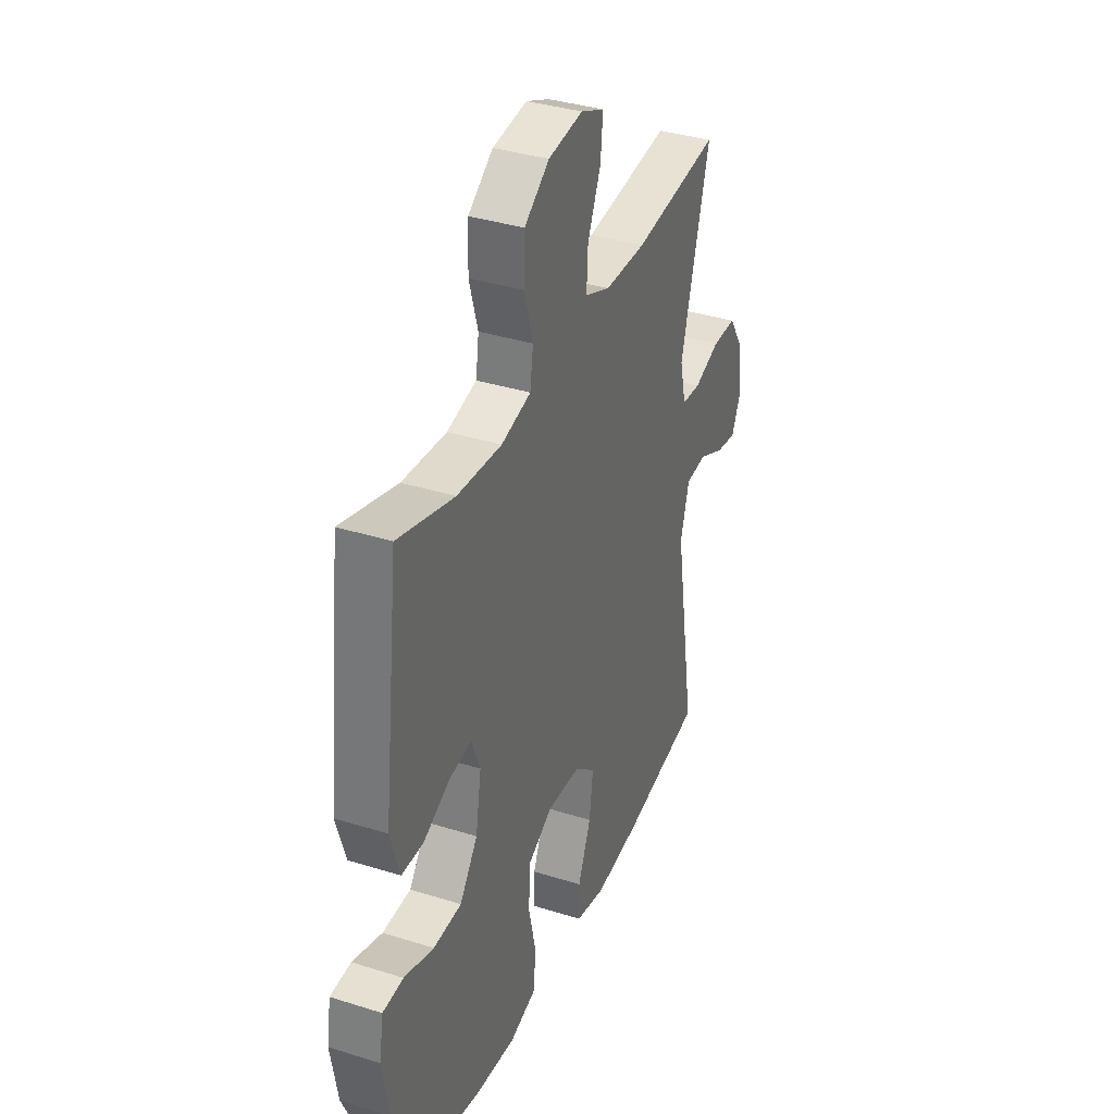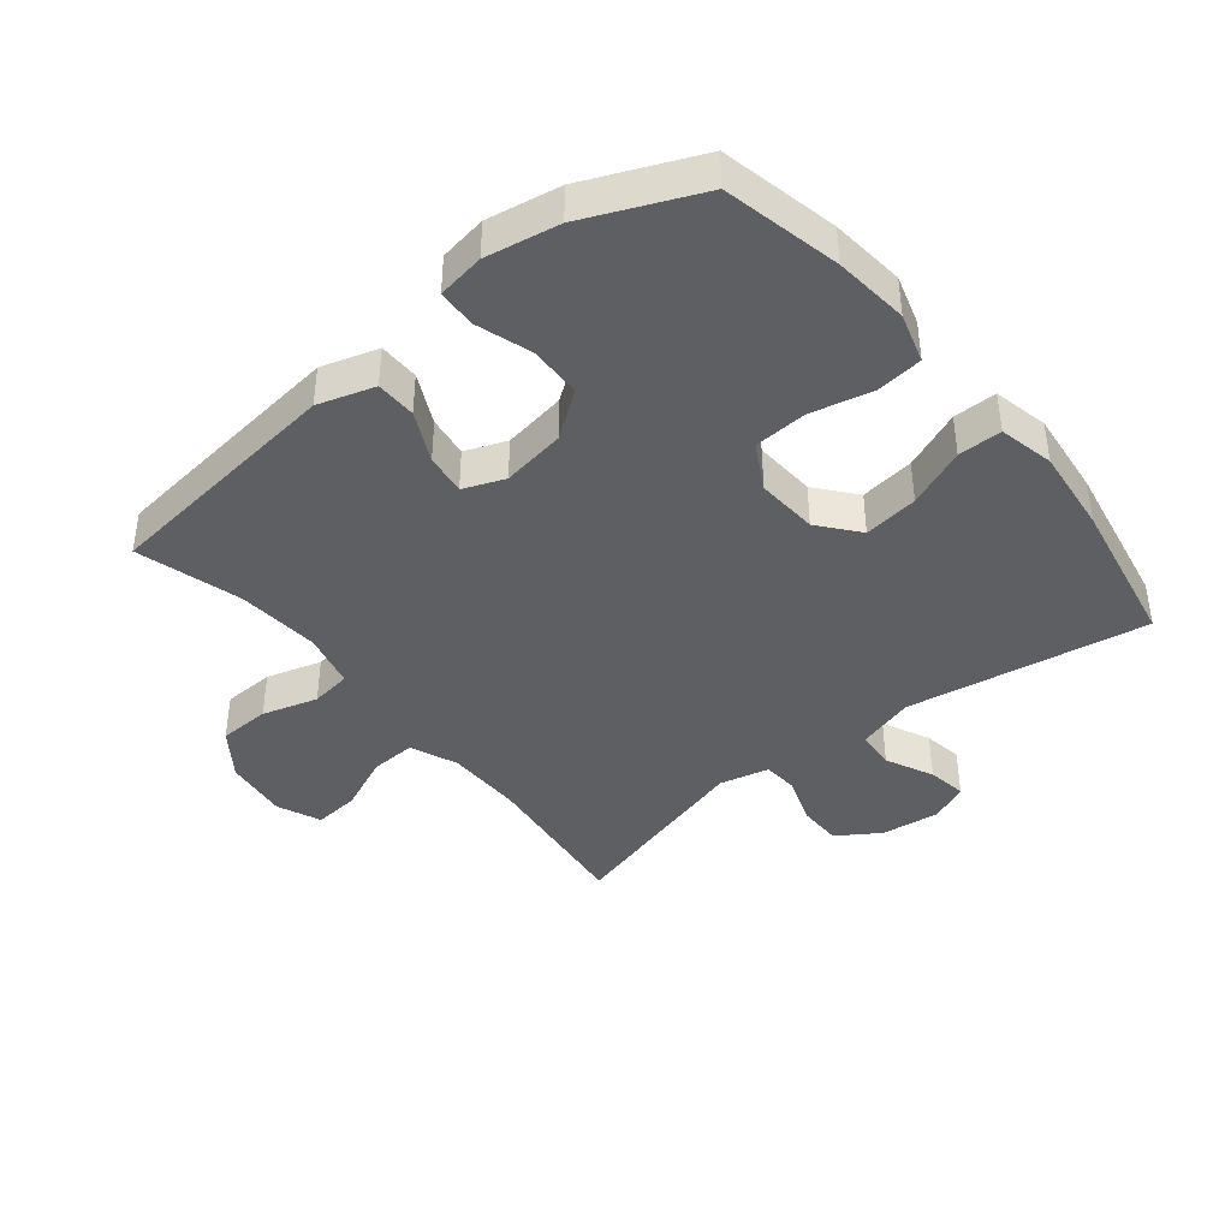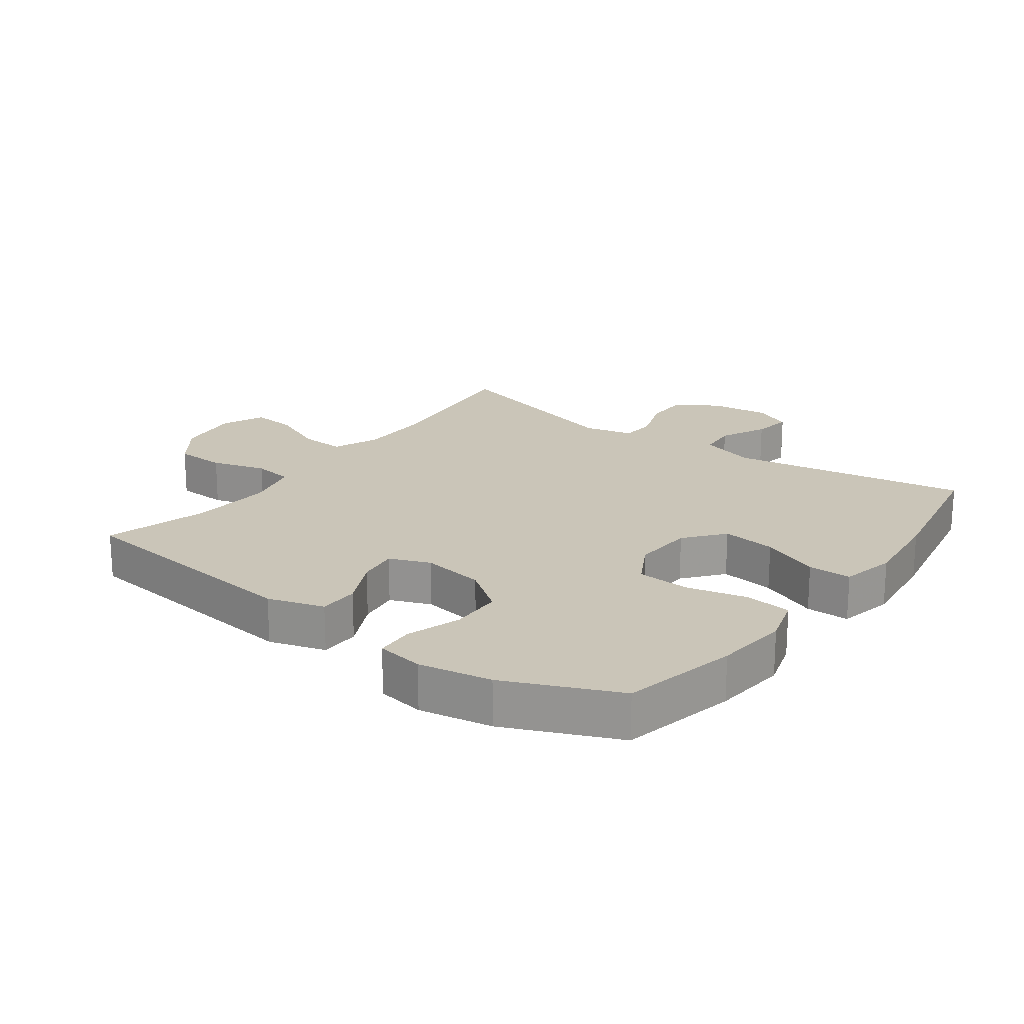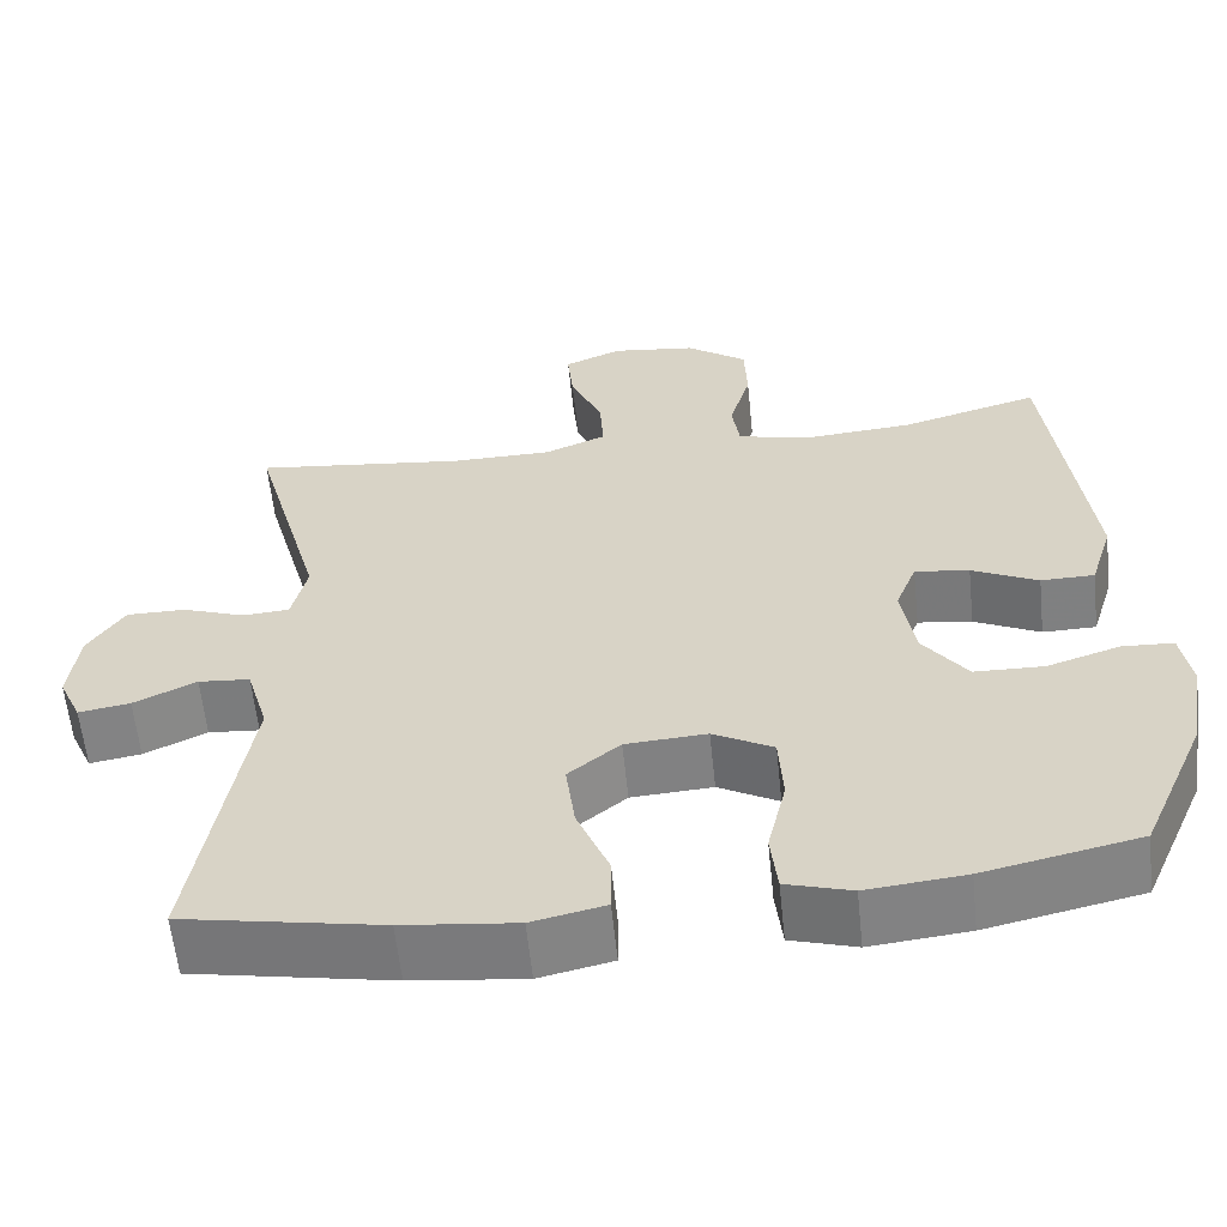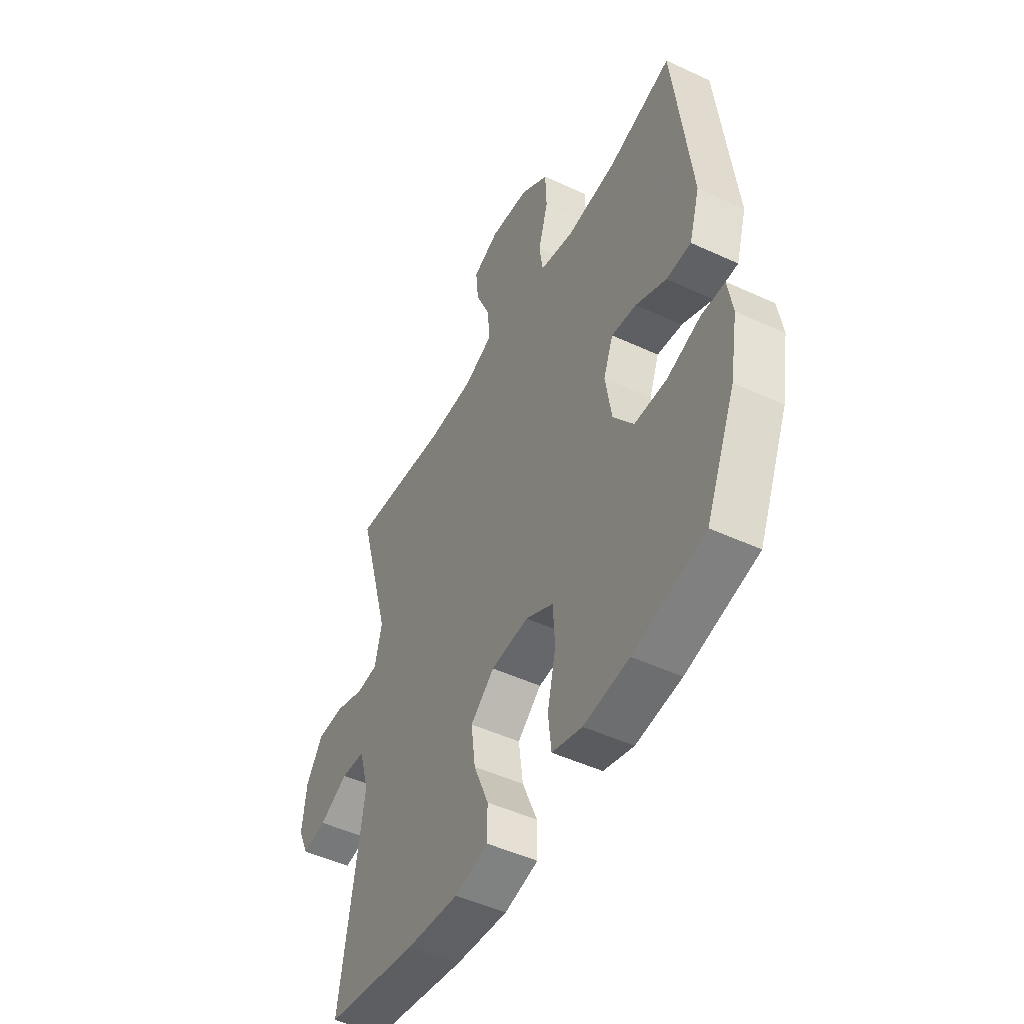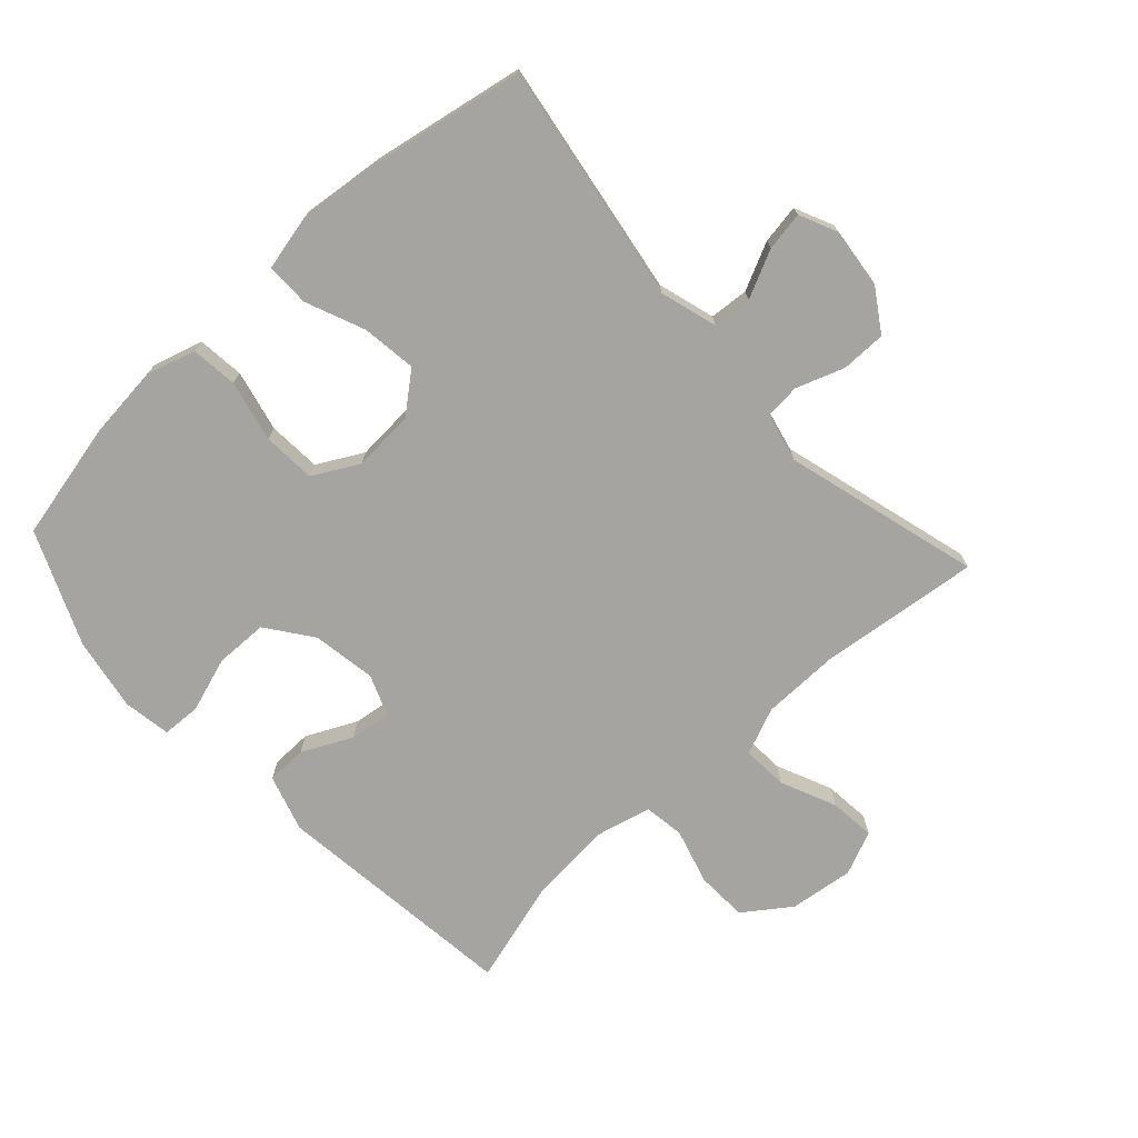
<metadata>
{"format":"obj","ext":"obj","renderer":"f3d","projection":"perspective","resolution":1024,"background":"white","views":[{"elev":36.2,"azim":112.4,"up":"+Z"},{"elev":-40.8,"azim":128.9,"up":"+Y"},{"elev":20.3,"azim":126.3,"up":"+Y"},{"elev":-59.8,"azim":5.9,"up":"+Z"},{"elev":-48.8,"azim":62.7,"up":"+Z"},{"elev":-73.2,"azim":-137.3,"up":"+Y"}]}
</metadata>
<code>
v -0.5 0.07 -0.5
v -0.439 0.07 -0.126
v -0.465 0.07 -0.037
v -0.526 0.07 -0.032
v -0.6 0.07 -0.067
v -0.661 0.07 -0.077
v -0.688 0.07 -0.017
v -0.677 0.07 0.075
v -0.634 0.07 0.141
v -0.564 0.07 0.141
v -0.489 0.07 0.114
v -0.434 0.07 0.118
v -0.416 0.07 0.195
v -0.5 0.07 0.5
v -0.248 0.07 0.47
v -0.129 0.07 0.471
v -0.056 0.07 0.501
v -0.06 0.07 0.572
v -0.098 0.07 0.659
v -0.105 0.07 0.73
v -0.037 0.07 0.759
v 0.063 0.07 0.746
v 0.135 0.07 0.694
v 0.138 0.07 0.614
v 0.113 0.07 0.528
v 0.122 0.07 0.465
v 0.208 0.07 0.444
v 0.337 0.07 0.454
v 0.5 0.07 0.5
v 0.545 0.07 0.117
v 0.518 0.07 0.029
v 0.455 0.07 0.028
v 0.377 0.07 0.066
v 0.313 0.07 0.075
v 0.288 0.07 0.011
v 0.304 0.07 -0.088
v 0.356 0.07 -0.159
v 0.438 0.07 -0.161
v 0.524 0.07 -0.133
v 0.584 0.07 -0.136
v 0.596 0.07 -0.21
v 0.576 0.07 -0.324
v 0.5 0.07 -0.5
v 0.318 0.07 -0.54
v 0.202 0.07 -0.552
v 0.125 0.07 -0.529
v 0.117 0.07 -0.456
v 0.139 0.07 -0.361
v 0.134 0.07 -0.278
v 0.063 0.07 -0.239
v -0.033 0.07 -0.245
v -0.094 0.07 -0.295
v -0.083 0.07 -0.38
v -0.045 0.07 -0.472
v -0.045 0.07 -0.54
v -0.131 0.07 -0.559
v -0.265 0.07 -0.544
v -0.5 0 -0.5
v -0.439 0 -0.126
v -0.465 0 -0.037
v -0.526 0 -0.032
v -0.6 0 -0.067
v -0.661 0 -0.077
v -0.688 0 -0.017
v -0.677 0 0.075
v -0.634 0 0.141
v -0.564 0 0.141
v -0.489 0 0.114
v -0.434 0 0.118
v -0.416 0 0.195
v -0.5 0 0.5
v -0.248 0 0.47
v -0.129 0 0.471
v -0.056 0 0.501
v -0.06 0 0.572
v -0.098 0 0.659
v -0.105 0 0.73
v -0.037 0 0.759
v 0.063 0 0.746
v 0.135 0 0.694
v 0.138 0 0.614
v 0.113 0 0.528
v 0.122 0 0.465
v 0.208 0 0.444
v 0.337 0 0.454
v 0.5 0 0.5
v 0.545 0 0.117
v 0.518 0 0.029
v 0.455 0 0.028
v 0.377 0 0.066
v 0.313 0 0.075
v 0.288 0 0.011
v 0.304 0 -0.088
v 0.356 0 -0.159
v 0.438 0 -0.161
v 0.524 0 -0.133
v 0.584 0 -0.136
v 0.596 0 -0.21
v 0.576 0 -0.324
v 0.5 0 -0.5
v 0.318 0 -0.54
v 0.202 0 -0.552
v 0.125 0 -0.529
v 0.117 0 -0.456
v 0.139 0 -0.361
v 0.134 0 -0.278
v 0.063 0 -0.239
v -0.033 0 -0.245
v -0.094 0 -0.295
v -0.083 0 -0.38
v -0.045 0 -0.472
v -0.045 0 -0.54
v -0.131 0 -0.559
v -0.265 0 -0.544
f 56 57 1 2
f 53 54 55 56
f 52 53 56 2
f 51 52 2 3
f 50 51 3
f 45 46 47 48
f 45 48 49
f 44 45 49
f 43 44 49
f 42 43 49
f 41 42 49 50
f 38 39 40 41
f 37 38 41 50
f 30 31 32 33
f 28 29 30 33
f 27 28 33 34
f 26 27 34 35
f 22 23 24 25
f 22 25 26
f 21 22 26
f 18 19 20 21
f 17 18 21 26
f 16 17 26 35
f 13 14 15
f 12 13 15 16
f 8 9 10 11
f 8 11 12
f 7 8 12
f 4 5 6 7
f 3 4 7 12
f 36 37 50 3
f 16 35 36
f 3 12 16 36
f 59 58 114 113
f 113 112 111 110
f 59 113 110 109
f 60 59 109 108
f 60 108 107
f 105 104 103 102
f 106 105 102
f 106 102 101
f 106 101 100
f 106 100 99
f 107 106 99 98
f 98 97 96 95
f 107 98 95 94
f 90 89 88 87
f 90 87 86 85
f 91 90 85 84
f 92 91 84 83
f 82 81 80 79
f 83 82 79
f 83 79 78
f 78 77 76 75
f 83 78 75 74
f 92 83 74 73
f 72 71 70
f 73 72 70 69
f 68 67 66 65
f 69 68 65
f 69 65 64
f 64 63 62 61
f 69 64 61 60
f 60 107 94 93
f 93 92 73
f 93 73 69 60
f 1 58 59 2
f 2 59 60 3
f 3 60 61 4
f 4 61 62 5
f 5 62 63 6
f 6 63 64 7
f 7 64 65 8
f 8 65 66 9
f 9 66 67 10
f 10 67 68 11
f 11 68 69 12
f 12 69 70 13
f 13 70 71 14
f 14 71 72 15
f 15 72 73 16
f 16 73 74 17
f 17 74 75 18
f 18 75 76 19
f 19 76 77 20
f 20 77 78 21
f 21 78 79 22
f 22 79 80 23
f 23 80 81 24
f 24 81 82 25
f 25 82 83 26
f 26 83 84 27
f 27 84 85 28
f 28 85 86 29
f 29 86 87 30
f 30 87 88 31
f 31 88 89 32
f 32 89 90 33
f 33 90 91 34
f 34 91 92 35
f 35 92 93 36
f 36 93 94 37
f 37 94 95 38
f 38 95 96 39
f 39 96 97 40
f 40 97 98 41
f 41 98 99 42
f 42 99 100 43
f 43 100 101 44
f 44 101 102 45
f 45 102 103 46
f 46 103 104 47
f 47 104 105 48
f 48 105 106 49
f 49 106 107 50
f 50 107 108 51
f 51 108 109 52
f 52 109 110 53
f 53 110 111 54
f 54 111 112 55
f 55 112 113 56
f 56 113 114 57
f 57 114 58 1

</code>
